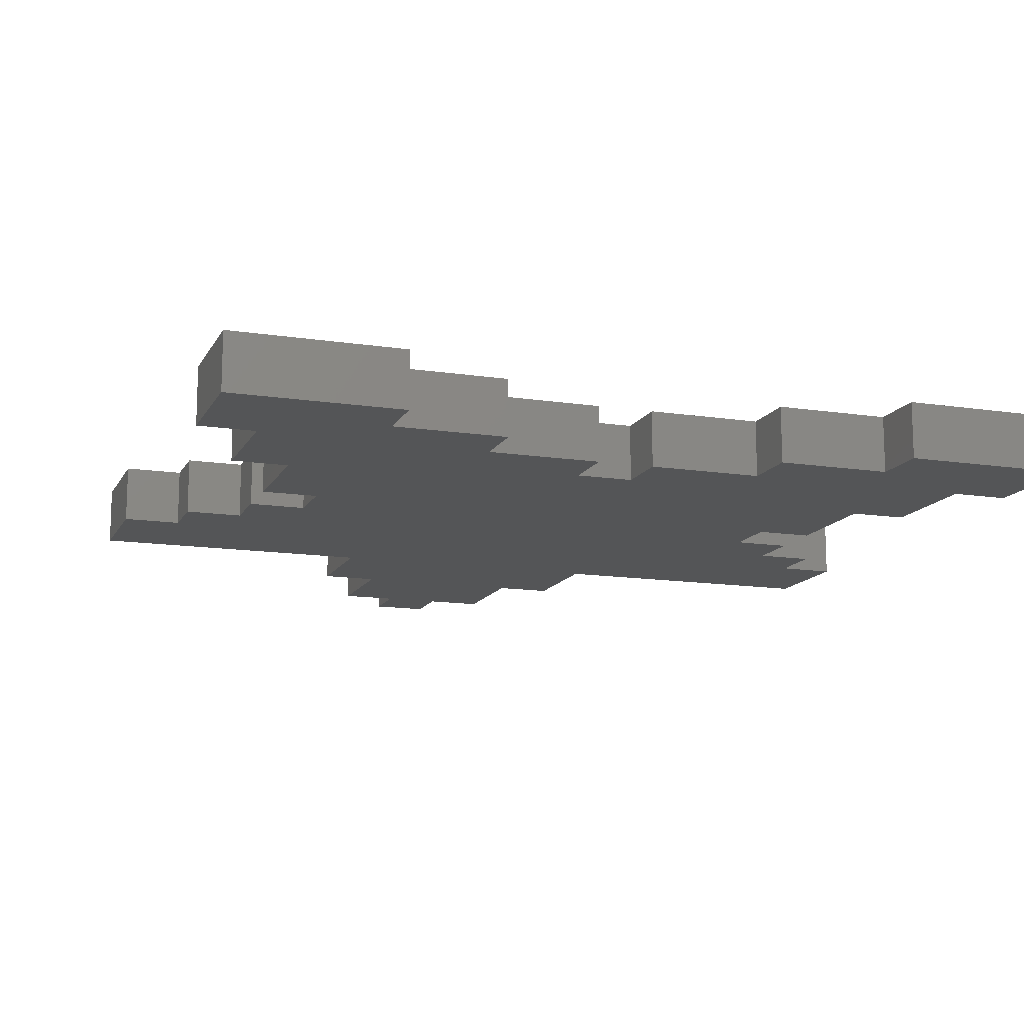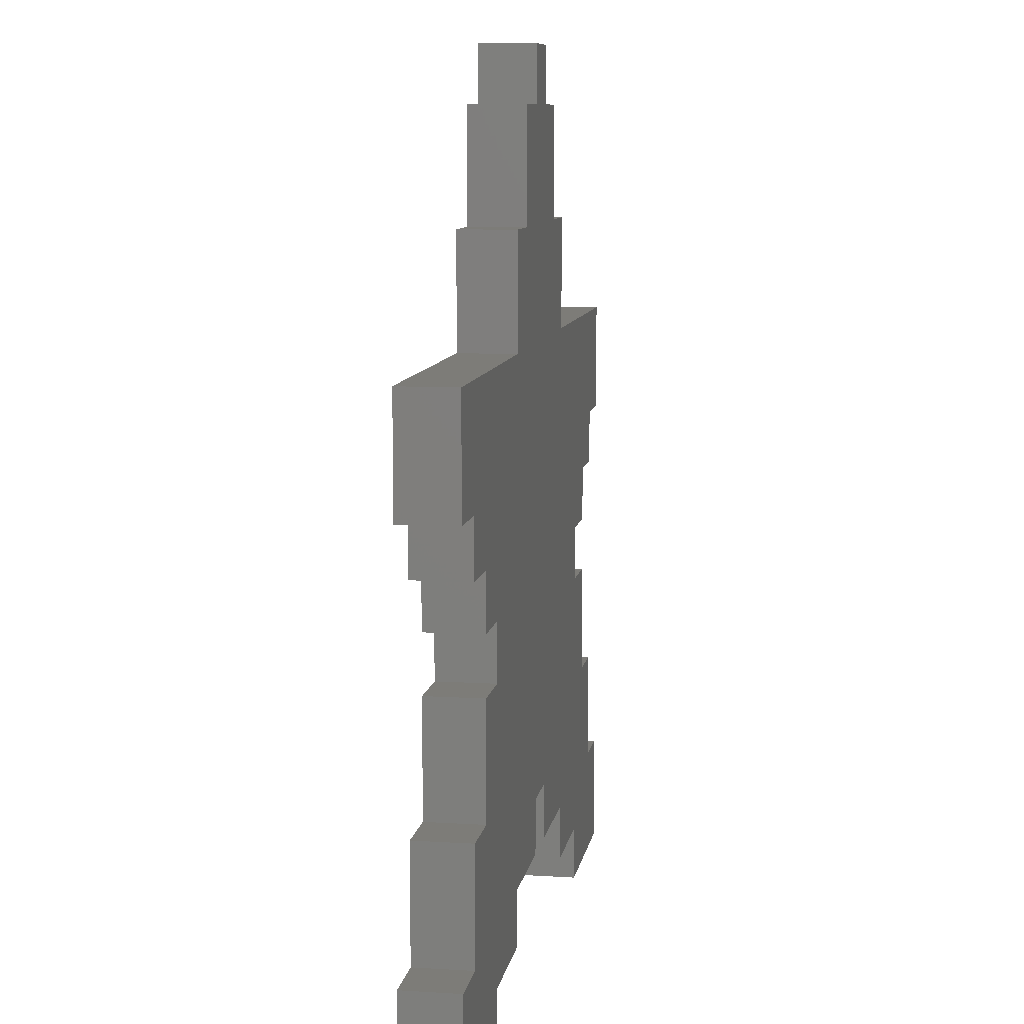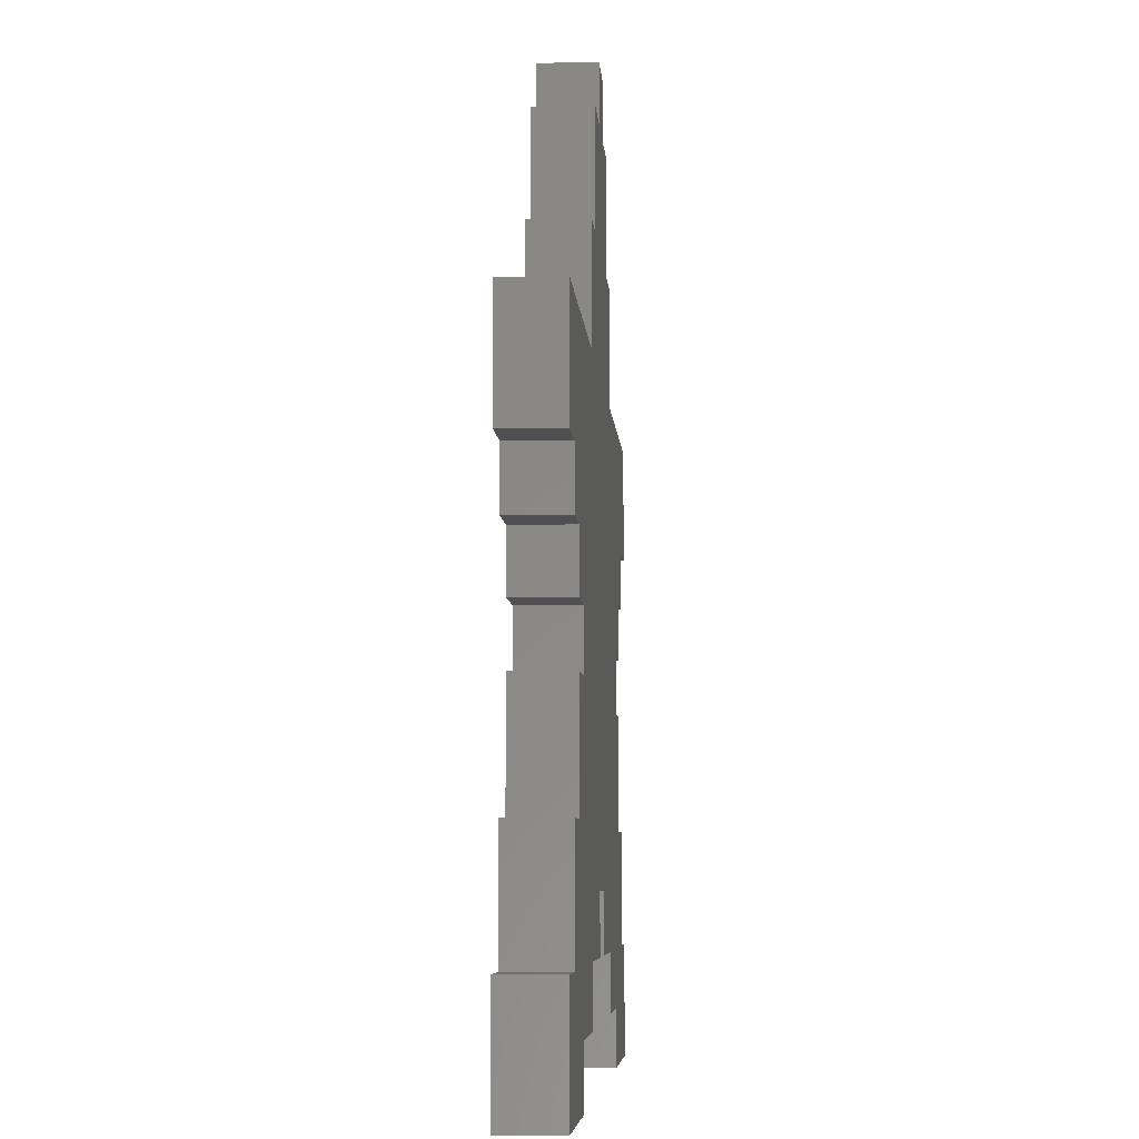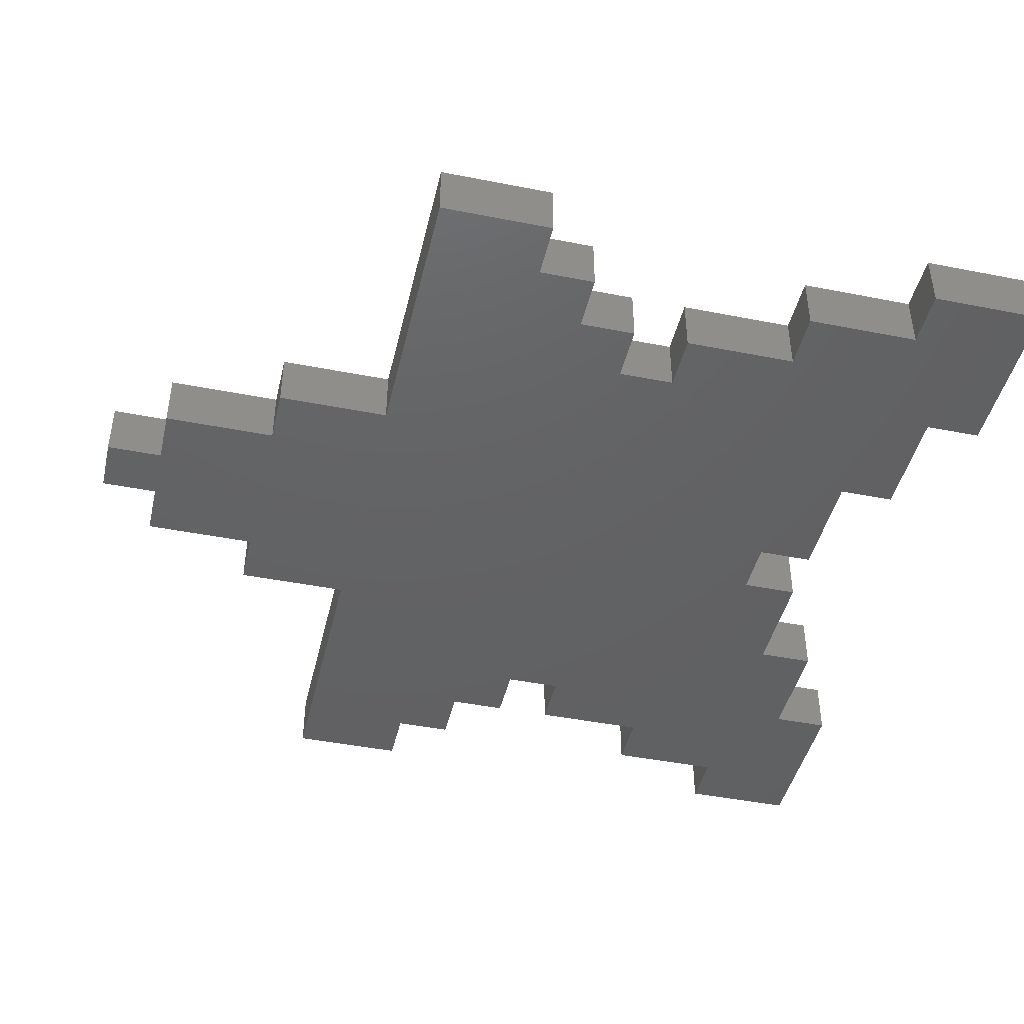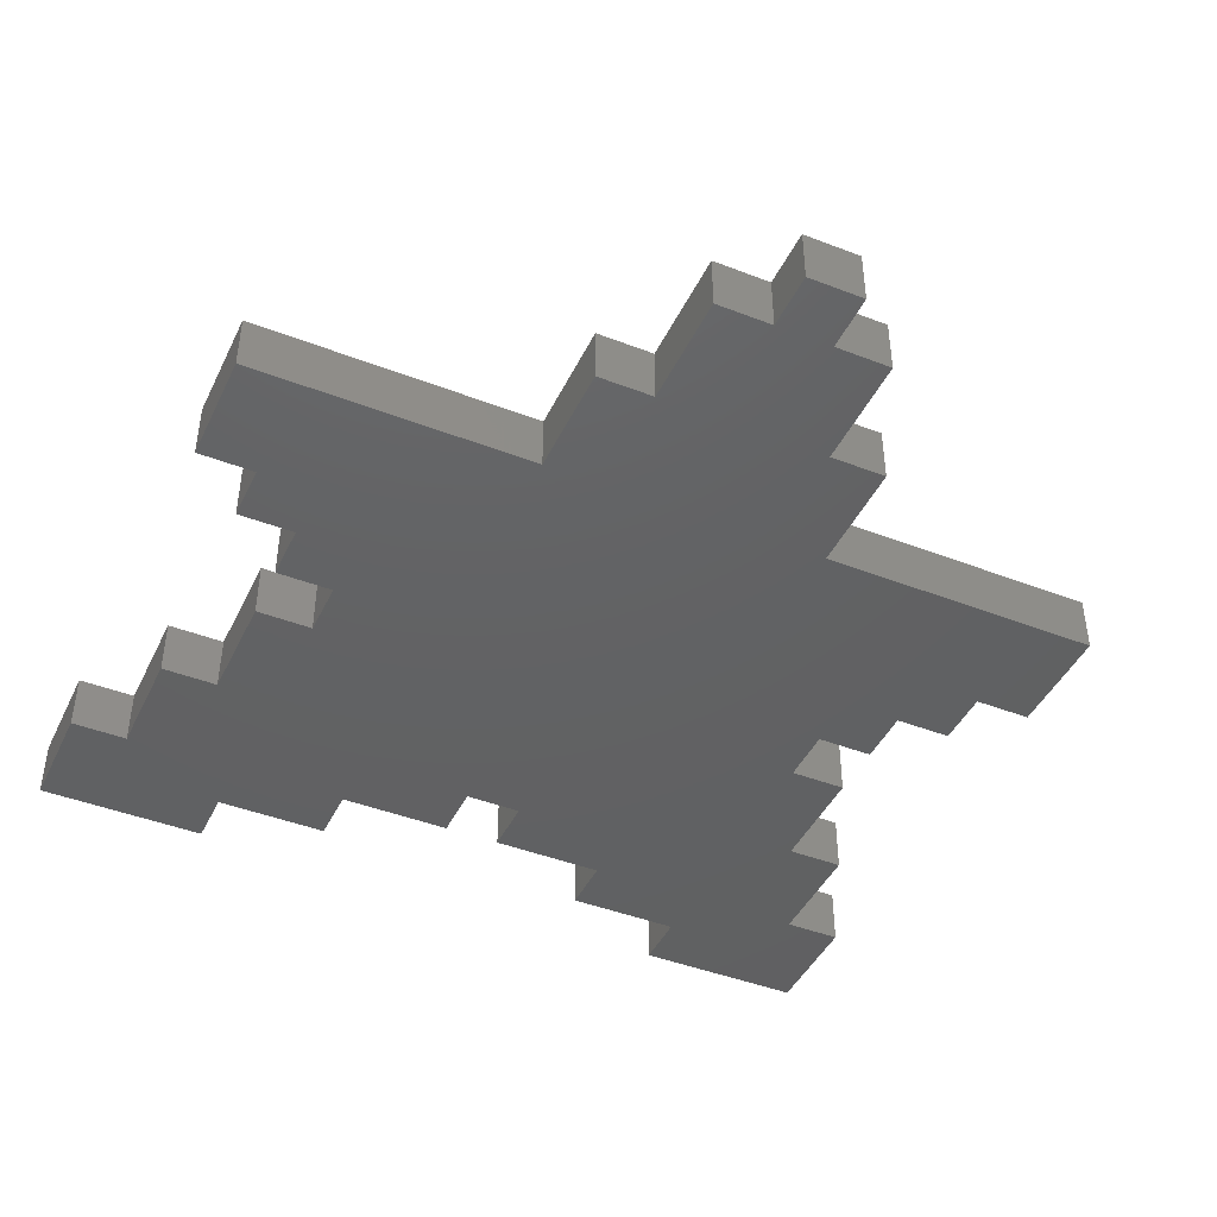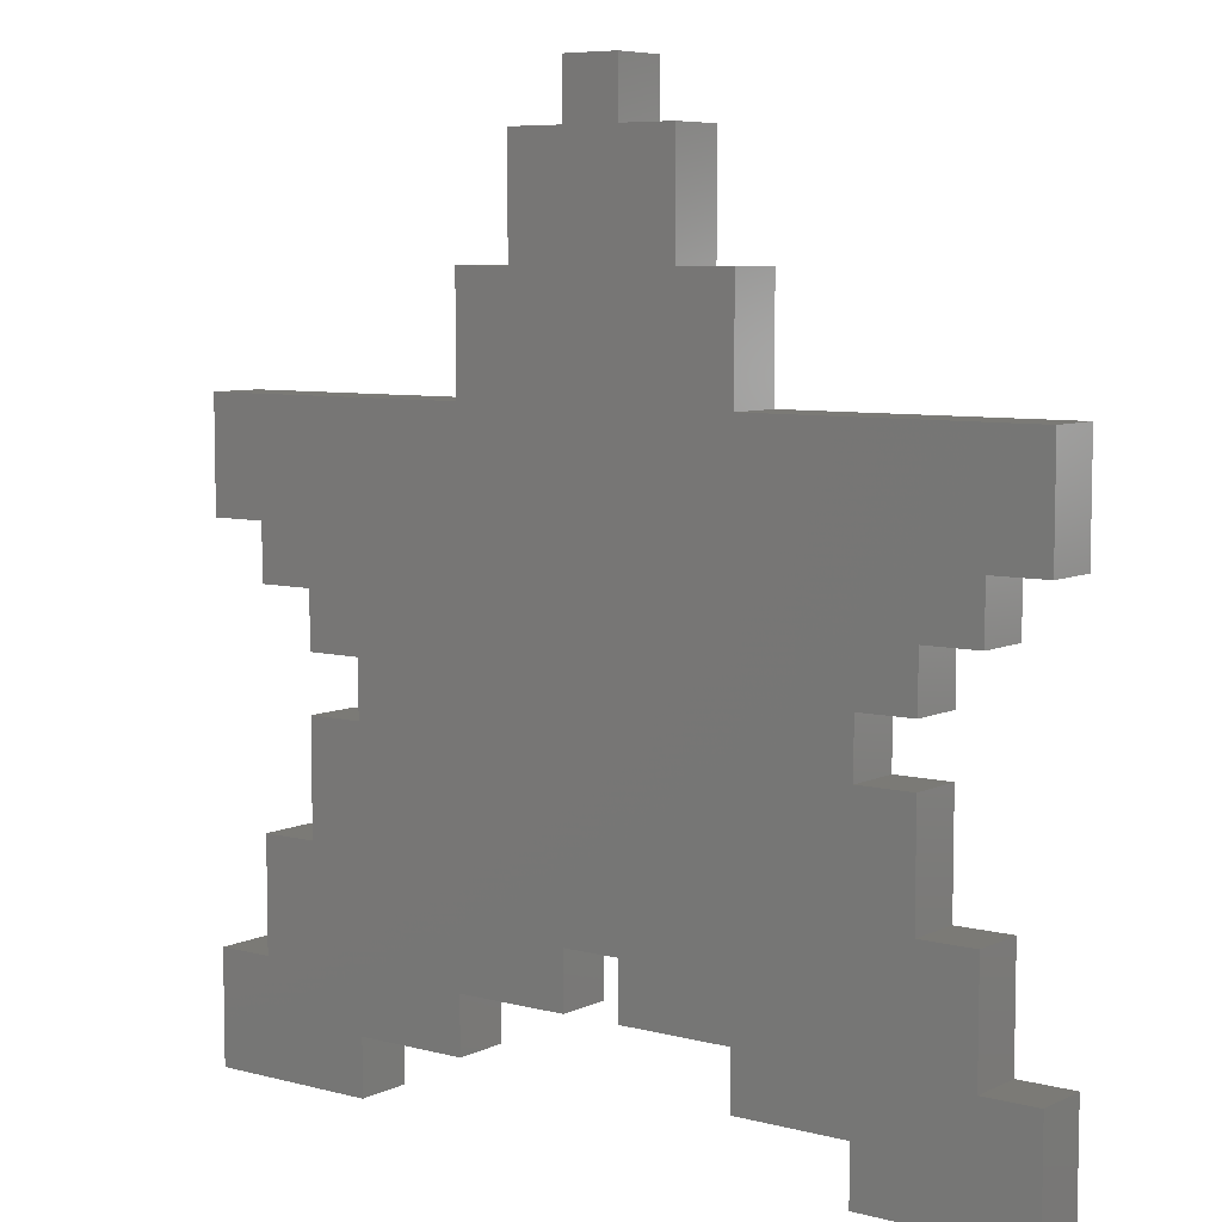
<metadata>
{"format":"stl","ext":"stl","renderer":"f3d","projection":"perspective","resolution":1024,"background":"white","views":[{"elev":-13.4,"azim":-19.2,"up":"+Z"},{"elev":9.2,"azim":99.3,"up":"+Y"},{"elev":-6.4,"azim":93.8,"up":"+Y"},{"elev":-44.2,"azim":-103.0,"up":"+Z"},{"elev":-43.7,"azim":155.5,"up":"+Z"},{"elev":7.0,"azim":36.9,"up":"+Y"}]}
</metadata>
<code>
# stl→obj: 104 verts, 204 faces
v 9 15 1
v 8 15 1
v 9 13 1
v 13 6 1
v 12 6 1
v 13 4 1
v 14 4 1
v 14 2 1
v 15 0 1
v 15 2 1
v 12 1 1
v 10 2 1
v 12 0 1
v 15 11 1
v 14 9 1
v 15 9 1
v 13 8 1
v 14 8 1
v 10 11 1
v 12 7 1
v 13 7 1
v 8 3 1
v 10 1 1
v 10 13 1
v 5 11 1
v 6 13 1
v 8 2 1
v 7 15 1
v 8 16 1
v 7 16 1
v 6 15 1
v 7 3 1
v 5 13 1
v 3 7 1
v 3 6 1
v 5 2 1
v 7 2 1
v 2 8 1
v 1 9 1
v 0 11 1
v 0 9 1
v 2 4 1
v 3 1 1
v 5 1 1
v 2 6 1
v 1 2 1
v 1 4 1
v 3 0 1
v 0 0 1
v 0 2 1
v 2 7 1
v 1 8 1
v 15 0 0
v 14 2 0
v 15 2 0
v 13 4 0
v 14 4 0
v 12 1 0
v 12 0 0
v 10 2 0
v 12 6 0
v 13 6 0
v 10 1 0
v 13 7 0
v 12 7 0
v 13 8 0
v 14 8 0
v 14 9 0
v 15 11 0
v 15 9 0
v 10 11 0
v 8 3 0
v 5 11 0
v 8 2 0
v 9 13 0
v 10 13 0
v 6 13 0
v 8 15 0
v 9 15 0
v 7 3 0
v 7 15 0
v 8 16 0
v 7 16 0
v 5 2 0
v 7 2 0
v 3 6 0
v 5 13 0
v 6 15 0
v 3 1 0
v 5 1 0
v 2 4 0
v 3 7 0
v 2 8 0
v 2 7 0
v 1 9 0
v 1 8 0
v 0 11 0
v 0 9 0
v 1 2 0
v 3 0 0
v 0 0 0
v 0 2 0
v 2 6 0
v 1 4 0
f 1 2 3
f 4 5 6
f 7 6 8
f 8 9 10
f 11 8 6
f 12 6 5
f 8 11 9
f 9 11 13
f 14 15 16
f 15 17 18
f 19 15 14
f 17 20 21
f 15 19 17
f 22 5 20
f 17 19 20
f 22 20 19
f 6 12 11
f 11 12 23
f 3 19 24
f 25 19 3
f 26 3 2
f 5 22 12
f 12 22 27
f 28 2 29
f 28 29 30
f 2 28 26
f 25 3 26
f 19 25 22
f 26 28 31
f 22 25 32
f 25 26 33
f 34 32 25
f 35 32 34
f 32 36 37
f 36 32 35
f 25 38 34
f 25 39 38
f 40 39 25
f 39 40 41
f 42 36 35
f 43 36 42
f 36 43 44
f 42 35 45
f 46 43 42
f 46 42 47
f 43 46 48
f 49 46 50
f 46 49 48
f 34 38 51
f 38 39 52
f 53 54 55
f 54 56 57
f 58 54 53
f 58 53 59
f 54 58 56
f 60 56 58
f 56 61 62
f 56 60 61
f 60 58 63
f 64 65 66
f 67 66 68
f 68 69 70
f 71 68 66
f 71 66 65
f 72 61 60
f 68 71 69
f 61 72 65
f 65 72 71
f 73 71 72
f 72 60 74
f 71 75 76
f 71 73 75
f 77 75 73
f 75 78 79
f 73 72 80
f 81 78 77
f 82 81 83
f 84 80 85
f 78 81 82
f 80 84 86
f 78 75 77
f 77 73 87
f 81 77 88
f 89 84 90
f 84 89 91
f 80 86 92
f 80 92 73
f 93 92 94
f 92 93 73
f 95 93 96
f 93 95 73
f 97 95 98
f 95 97 73
f 99 89 100
f 84 91 86
f 89 99 91
f 101 99 100
f 99 101 102
f 86 91 103
f 91 99 104
f 77 31 88
f 31 77 26
f 79 2 1
f 2 79 78
f 81 31 28
f 31 81 88
f 3 79 1
f 79 3 75
f 76 3 24
f 3 76 75
f 77 33 26
f 33 77 87
f 73 33 87
f 33 73 25
f 19 76 24
f 76 19 71
f 69 19 14
f 19 69 71
f 73 40 25
f 40 73 97
f 98 40 97
f 40 98 41
f 16 69 14
f 69 16 70
f 68 16 15
f 16 68 70
f 98 39 41
f 39 98 95
f 96 39 95
f 39 96 52
f 66 18 17
f 18 66 67
f 96 38 52
f 38 96 93
f 18 68 15
f 68 18 67
f 94 38 93
f 38 94 51
f 65 21 20
f 21 65 64
f 94 34 51
f 34 94 92
f 21 66 17
f 66 21 64
f 86 34 92
f 34 86 35
f 62 5 4
f 5 62 61
f 86 45 35
f 45 86 103
f 5 65 20
f 65 5 61
f 91 45 103
f 45 91 42
f 6 62 4
f 62 6 56
f 57 6 7
f 6 57 56
f 91 47 42
f 47 91 104
f 99 47 104
f 47 99 46
f 80 22 32
f 22 80 72
f 8 57 7
f 57 8 54
f 84 37 36
f 37 84 85
f 99 50 46
f 50 99 102
f 37 80 32
f 80 37 85
f 74 22 72
f 22 74 27
f 55 8 10
f 8 55 54
f 74 12 27
f 12 74 60
f 101 50 102
f 50 101 49
f 89 44 43
f 44 89 90
f 44 84 36
f 84 44 90
f 63 12 60
f 12 63 23
f 63 11 23
f 11 63 58
f 9 55 10
f 55 9 53
f 101 48 49
f 48 101 100
f 48 89 43
f 89 48 100
f 59 11 58
f 11 59 13
f 59 9 13
f 9 59 53
f 2 82 29
f 82 2 78
f 81 30 83
f 30 81 28
f 82 30 29
f 30 82 83

</code>
